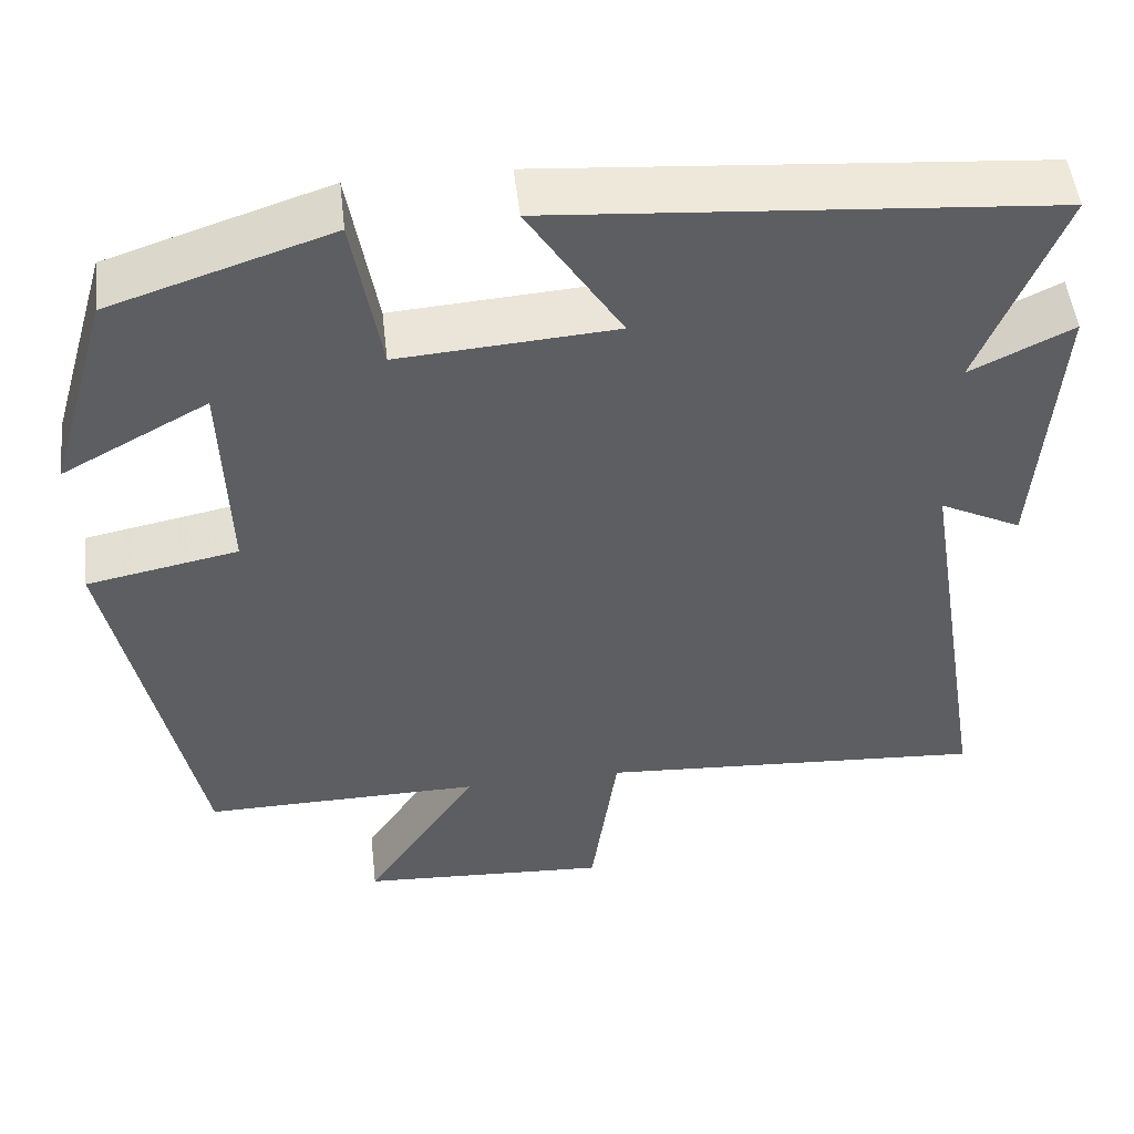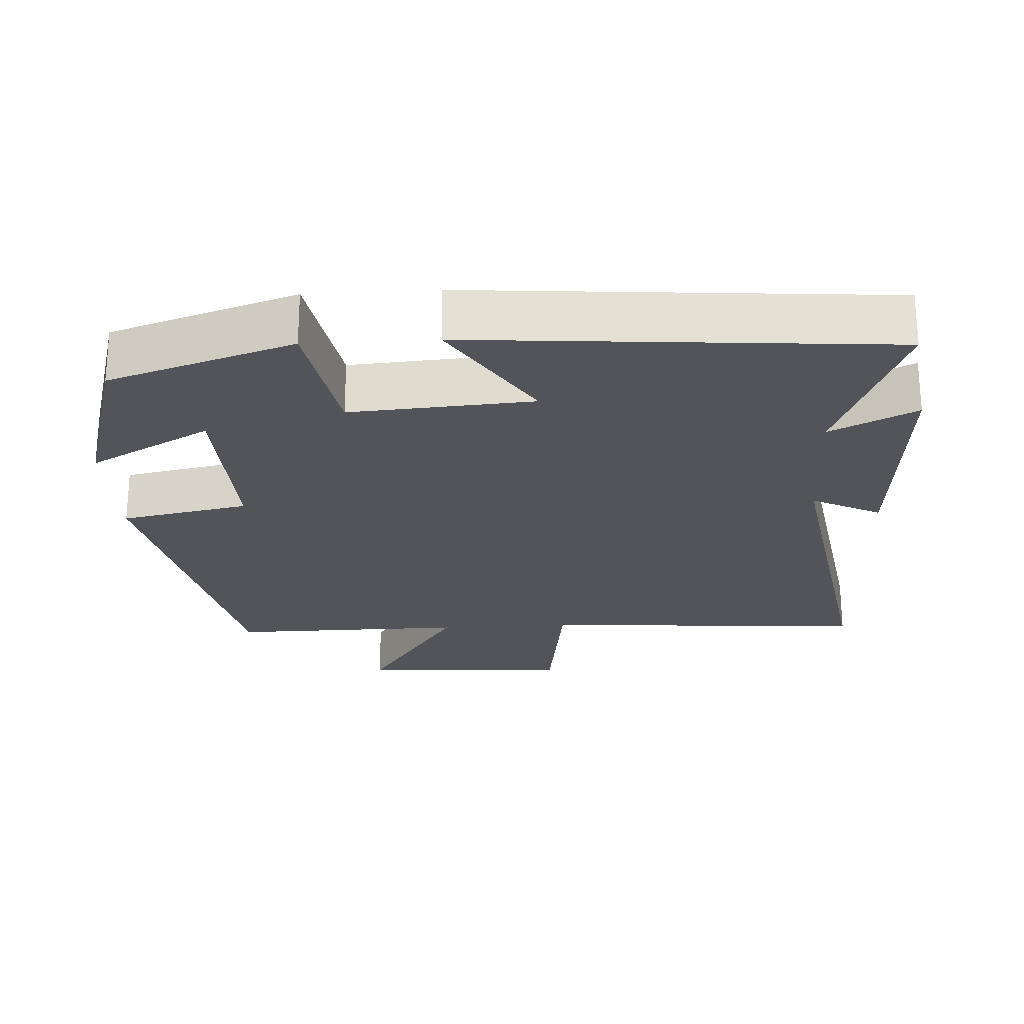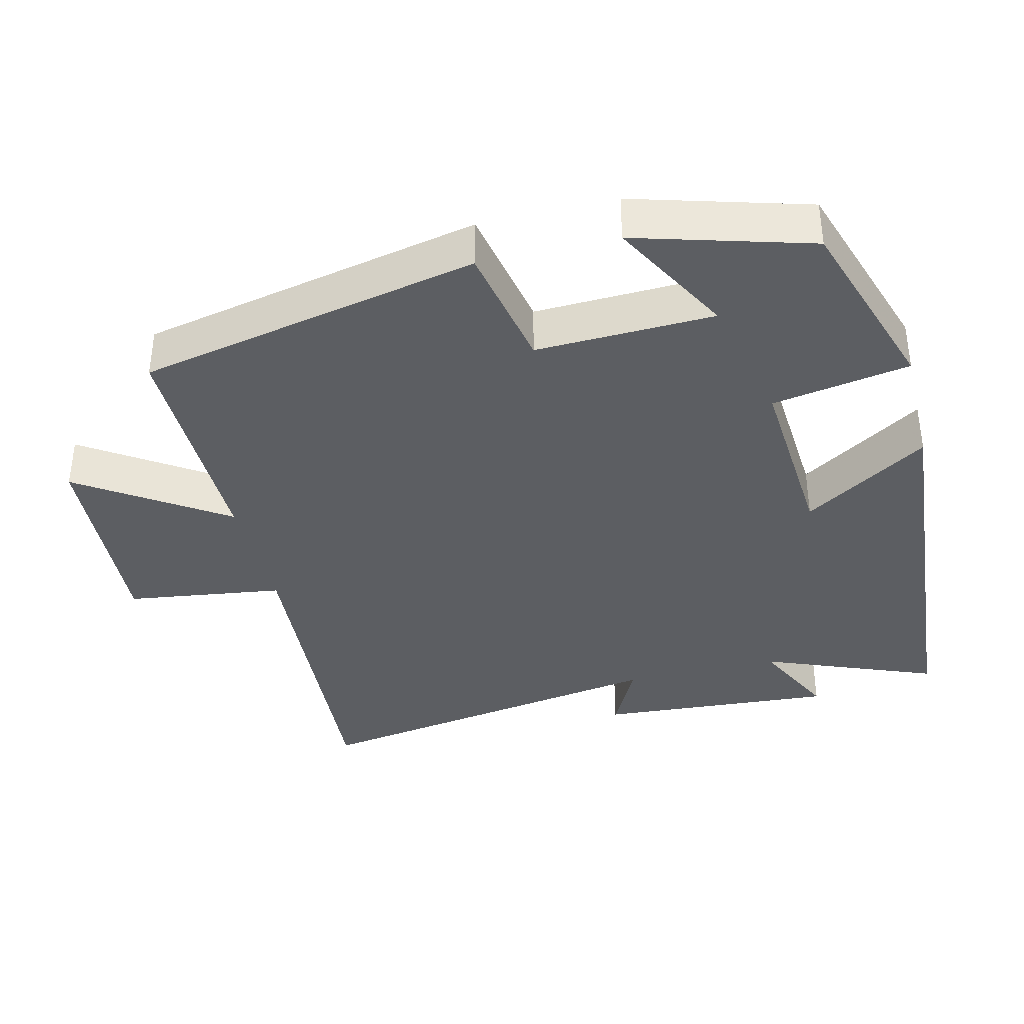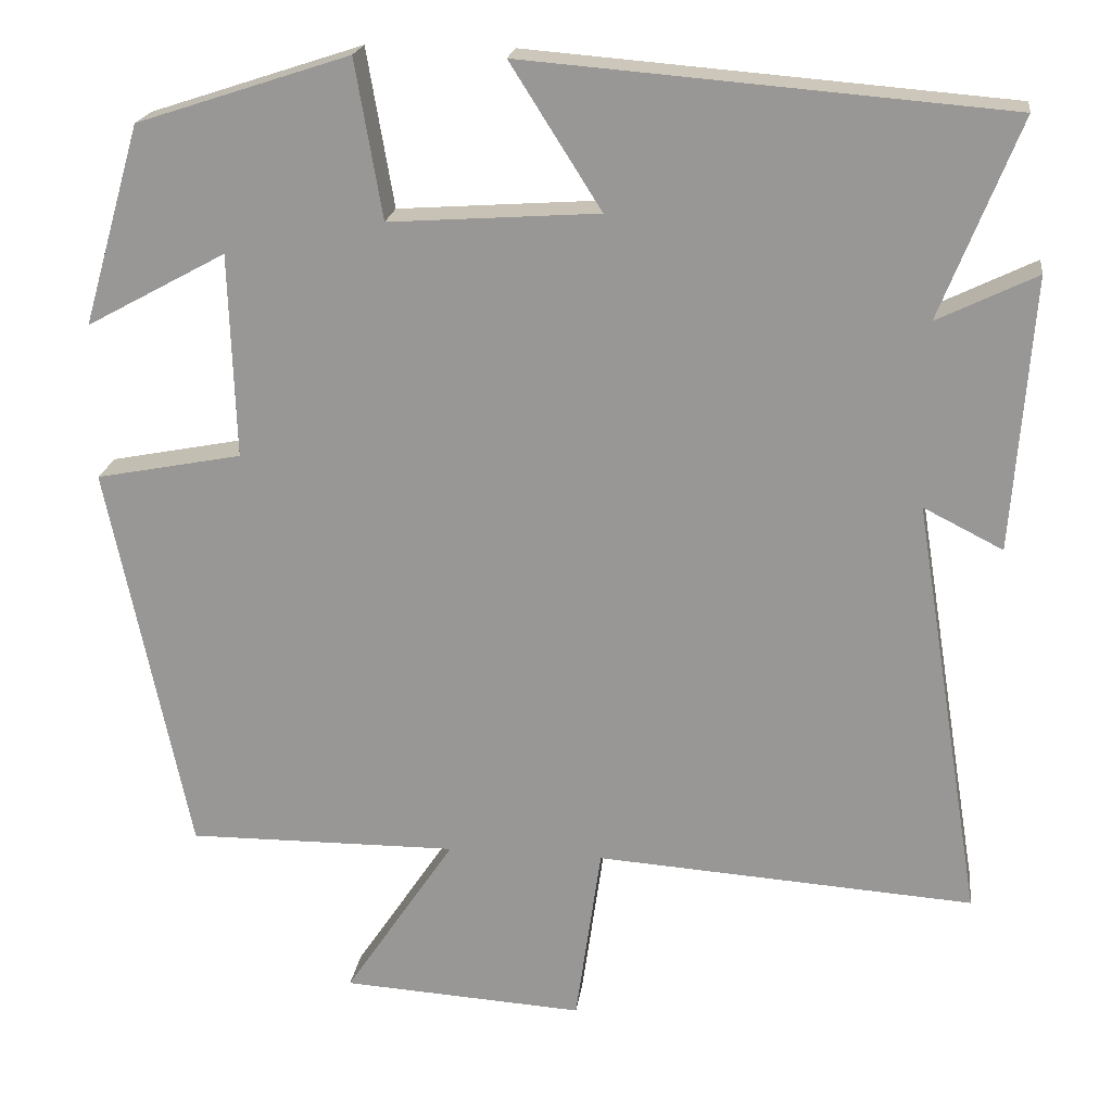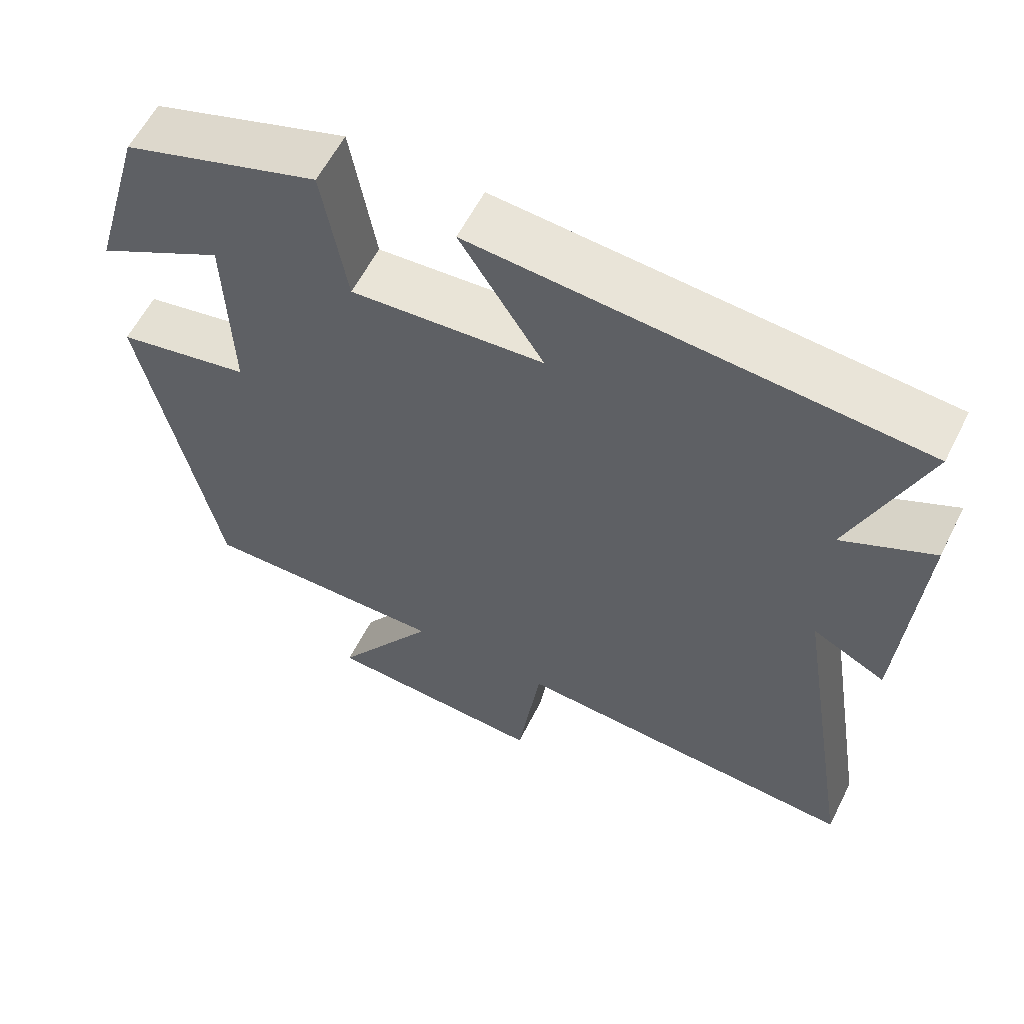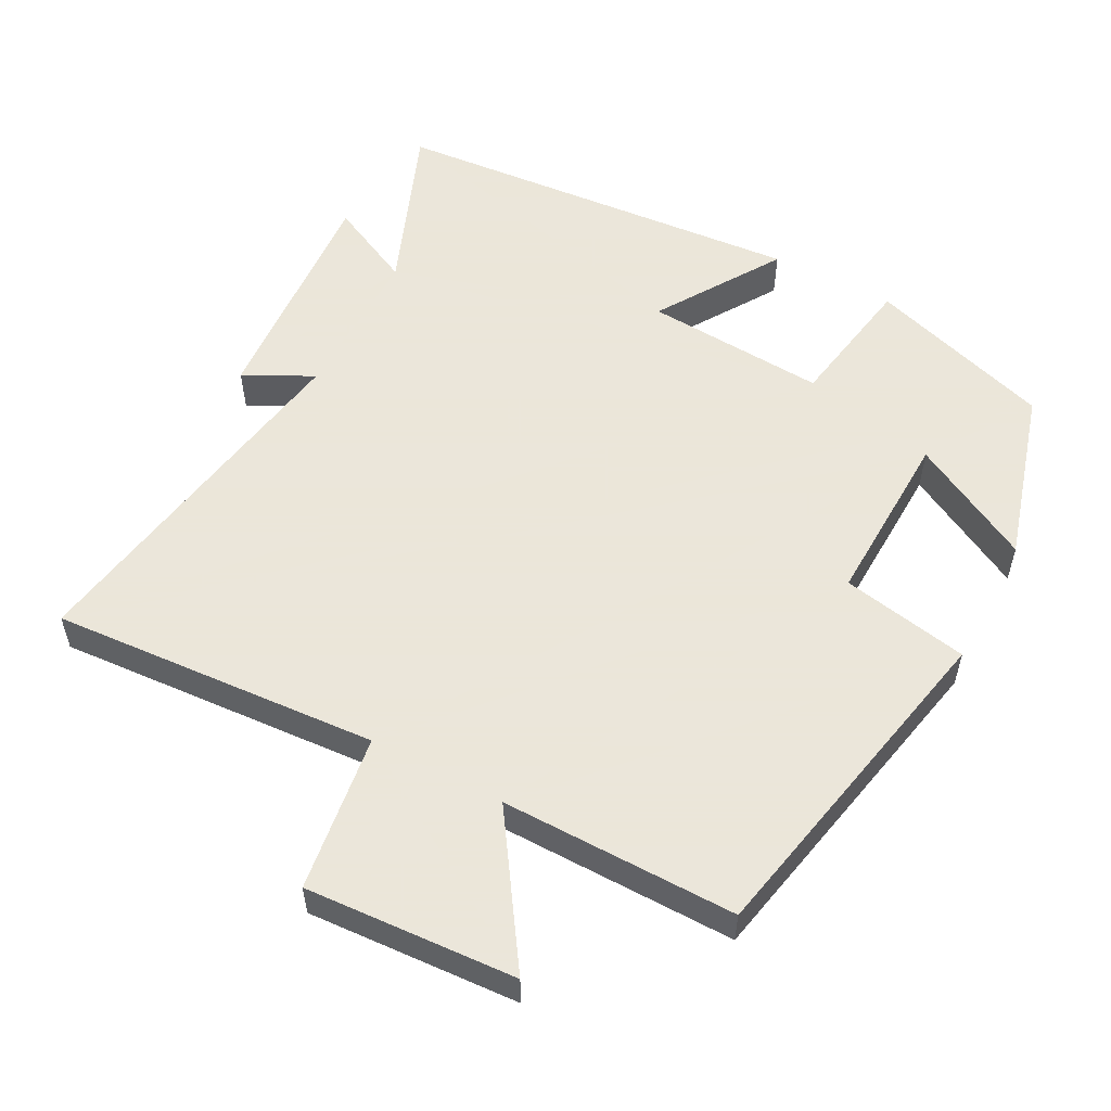
<metadata>
{"format":"obj","ext":"obj","renderer":"f3d","projection":"perspective","resolution":1024,"background":"white","views":[{"elev":50.7,"azim":-6.5,"up":"+Z"},{"elev":-23.7,"azim":3.3,"up":"+Y"},{"elev":-37.6,"azim":-76.2,"up":"+Y"},{"elev":20.4,"azim":7.6,"up":"+Z"},{"elev":59.3,"azim":26.7,"up":"+Z"},{"elev":55.0,"azim":-152.1,"up":"+Y"}]}
</metadata>
<code>
v 0.584 0.07 -0.531
v 0.122 0.07 -0.5
v 0.091 0.07 -0.721
v -0.205 0.07 -0.703
v -0.07 0.07 -0.5
v -0.401 0.07 -0.503
v -0.5 0.07 -0.022
v -0.321 0.07 0.013
v -0.329 0.07 0.263
v -0.5 0.07 0.17
v -0.429 0.07 0.415
v -0.169 0.07 0.5
v -0.136 0.07 0.307
v 0.12 0.07 0.325
v 0.009 0.07 0.5
v 0.596 0.07 0.453
v 0.5 0.07 0.211
v 0.621 0.07 0.27
v 0.597 0.07 -0.064
v 0.5 0.07 -0.015
v 0.584 0 -0.531
v 0.122 0 -0.5
v 0.091 0 -0.721
v -0.205 0 -0.703
v -0.07 0 -0.5
v -0.401 0 -0.503
v -0.5 0 -0.022
v -0.321 0 0.013
v -0.329 0 0.263
v -0.5 0 0.17
v -0.429 0 0.415
v -0.169 0 0.5
v -0.136 0 0.307
v 0.12 0 0.325
v 0.009 0 0.5
v 0.596 0 0.453
v 0.5 0 0.211
v 0.621 0 0.27
v 0.597 0 -0.064
v 0.5 0 -0.015
f 17 18 19 20
f 14 15 16 17
f 13 14 17 20
f 11 12 13
f 9 10 11
f 13 20 1
f 11 13 1
f 9 11 1
f 5 6 7 8
f 2 3 4 5
f 2 5 8 9
f 1 2 9
f 40 39 38 37
f 37 36 35 34
f 40 37 34 33
f 33 32 31
f 31 30 29
f 21 40 33
f 21 33 31
f 21 31 29
f 28 27 26 25
f 25 24 23 22
f 29 28 25 22
f 29 22 21
f 1 21 22 2
f 2 22 23 3
f 3 23 24 4
f 4 24 25 5
f 5 25 26 6
f 6 26 27 7
f 7 27 28 8
f 8 28 29 9
f 9 29 30 10
f 10 30 31 11
f 11 31 32 12
f 12 32 33 13
f 13 33 34 14
f 14 34 35 15
f 15 35 36 16
f 16 36 37 17
f 17 37 38 18
f 18 38 39 19
f 19 39 40 20
f 20 40 21 1

</code>
